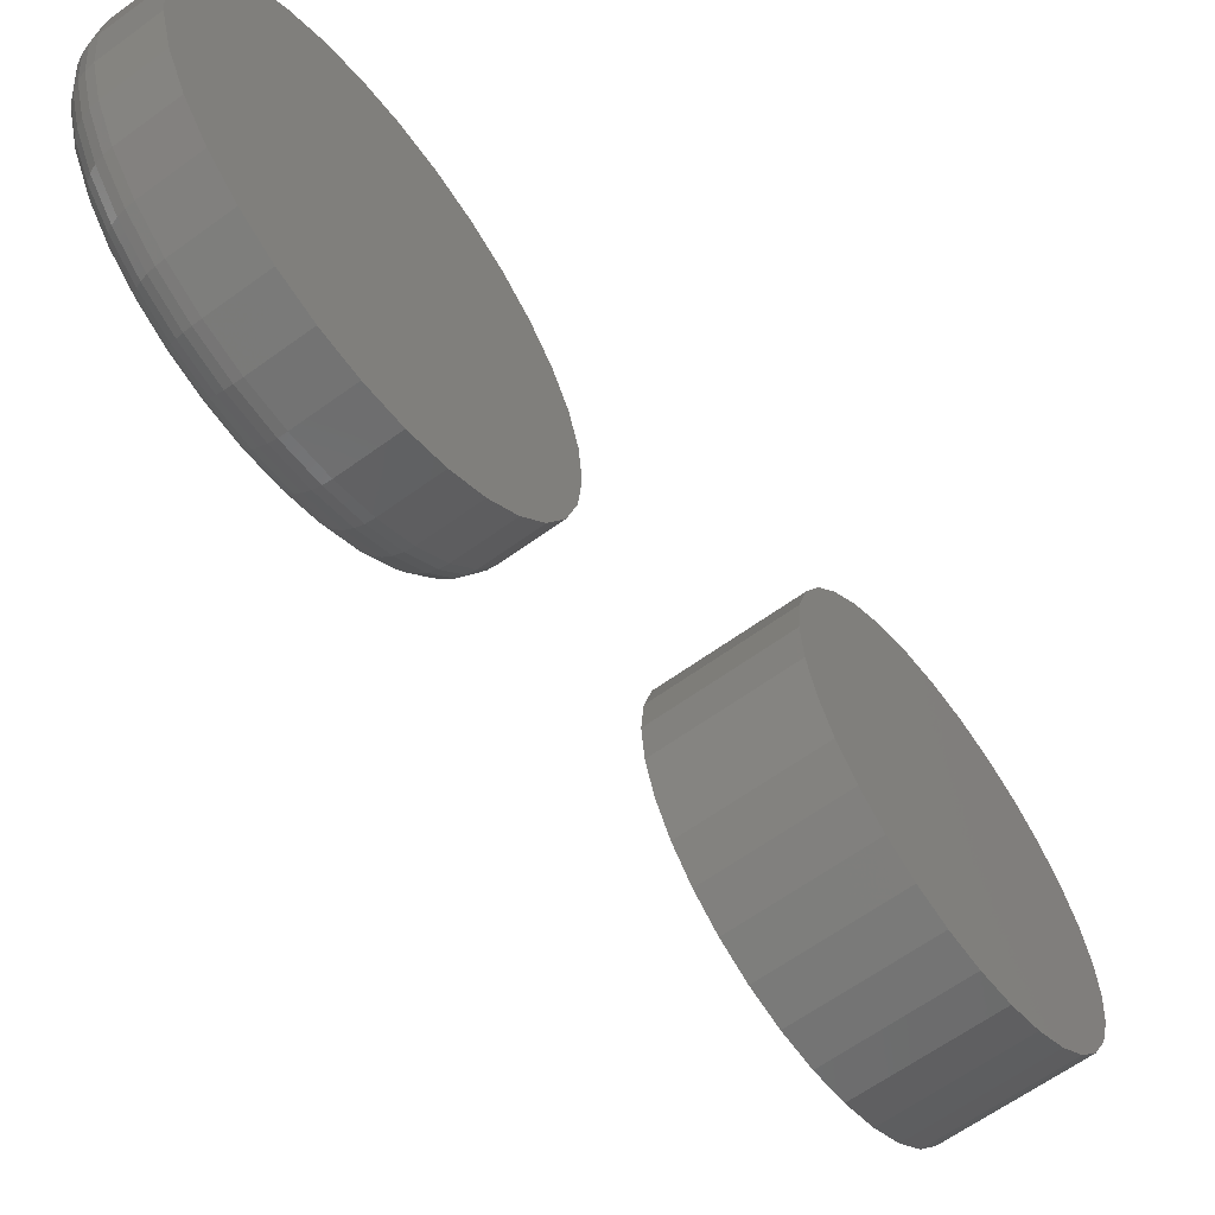
<metadata>
{"format":"stl","ext":"stl","renderer":"f3d","projection":"perspective","resolution":1024,"background":"white","views":[{"elev":-61.6,"azim":-143.3,"up":"+Z"}]}
</metadata>
<code>
# stl→obj: 384 verts, 760 faces
v 0.1094 0.2186 0.1355
v 0.1094 0.2942 0.1355
v 0.1094 0.2564 0.1392
v 0.1094 0.1822 0.1245
v 0.1094 0.3306 0.1245
v 0.1094 0.3306 -0.2338
v 0.1094 0.2186 -0.2449
v 0.1094 0.2942 -0.2449
v 0.1094 0.2564 -0.2486
v 0.1094 0.3641 0.1065
v 0.1094 0.1487 0.1065
v 0.1094 0.3935 0.08243
v 0.1094 0.1193 0.08243
v 0.1094 0.4176 0.05305
v 0.1094 0.09518 0.05305
v 0.1094 0.4356 0.01952
v 0.1094 0.07726 0.01952
v 0.1094 0.4466 -0.01686
v 0.1094 0.06623 -0.01686
v 0.1094 0.4503 -0.05469
v 0.1094 0.0625 -0.05469
v 0.1094 0.4466 -0.09252
v 0.1094 0.06623 -0.09252
v 0.1094 0.4356 -0.1289
v 0.1094 0.07726 -0.1289
v 0.1094 0.4176 -0.1624
v 0.1094 0.09518 -0.1624
v 0.1094 0.3935 -0.1918
v 0.1094 0.1193 -0.1918
v 0.1094 0.3641 -0.2159
v 0.1094 0.1487 -0.2159
v 0.1094 0.1822 -0.2338
v 8.667e-34 0.4972 -0.05469
v 0.0625 0.4972 -0.05469
v 2.934e-18 0.4926 -0.1017
v 0.0625 0.4926 -0.1017
v 5.755e-18 0.4789 -0.1468
v 0.0625 0.4789 -0.1468
v 8.354e-18 0.4566 -0.1885
v 0.0625 0.4566 -0.1885
v 1.063e-17 0.4267 -0.225
v 0.0625 0.4267 -0.225
v 1.25e-17 0.3902 -0.2549
v 0.0625 0.3902 -0.2549
v 1.389e-17 0.3486 -0.2771
v 0.0625 0.3486 -0.2771
v 1.475e-17 0.3034 -0.2909
v 0.0625 0.3034 -0.2909
v 1.504e-17 0.2564 -0.2955
v 0.0625 0.2564 -0.2955
v 1.475e-17 0.2094 -0.2909
v 0.0625 0.2094 -0.2909
v 1.389e-17 0.1643 -0.2771
v 0.0625 0.1643 -0.2771
v 1.25e-17 0.1226 -0.2549
v 0.0625 0.1226 -0.2549
v 1.063e-17 0.08615 -0.225
v 0.0625 0.08615 -0.225
v 8.354e-18 0.05621 -0.1885
v 0.0625 0.05621 -0.1885
v 5.755e-18 0.03395 -0.1468
v 0.0625 0.03395 -0.1468
v 2.934e-18 0.02025 -0.1017
v 0.0625 0.02025 -0.1017
v -2.762e-33 0.01562 -0.05469
v 0.0625 0.01562 -0.05469
v -2.934e-18 0.02025 -0.007712
v 0.0625 0.02025 -0.007712
v -5.755e-18 0.03395 0.03746
v 0.0625 0.03395 0.03746
v -8.354e-18 0.05621 0.07909
v 0.0625 0.05621 0.07909
v -1.063e-17 0.08615 0.1156
v 0.0625 0.08615 0.1156
v -1.25e-17 0.1226 0.1455
v 0.0625 0.1226 0.1455
v -1.389e-17 0.1643 0.1678
v 0.0625 0.1643 0.1678
v -1.475e-17 0.2094 0.1815
v 0.0625 0.2094 0.1815
v -1.504e-17 0.2564 0.1861
v 0.0625 0.2564 0.1861
v -1.475e-17 0.3034 0.1815
v 0.0625 0.3034 0.1815
v -1.389e-17 0.3486 0.1678
v 0.0625 0.3486 0.1678
v -1.25e-17 0.3902 0.1455
v 0.0625 0.3902 0.1455
v -1.063e-17 0.4267 0.1156
v 0.0625 0.4267 0.1156
v -8.354e-18 0.4566 0.07909
v 0.0625 0.4566 0.07909
v -5.755e-18 0.4789 0.03746
v 0.0625 0.4789 0.03746
v -2.934e-18 0.4926 -0.007712
v 0.0625 0.4926 -0.007712
v 0.1085 0.05336 -0.05469
v 0.1085 0.05726 -0.01507
v 0.1058 0.04456 -0.05469
v 0.1058 0.04863 -0.01336
v 0.1015 0.03646 -0.05469
v 0.1015 0.04068 -0.01178
v 0.09565 0.02935 -0.05469
v 0.09565 0.03372 -0.01039
v 0.08854 0.02352 -0.05469
v 0.08854 0.028 -0.009253
v 0.08044 0.01919 -0.05469
v 0.08044 0.02375 -0.008408
v 0.07164 0.01653 -0.05469
v 0.07164 0.02114 -0.007888
v 0.1085 0.4556 -0.01507
v 0.1085 0.4595 -0.05469
v 0.1058 0.4642 -0.01336
v 0.1058 0.4683 -0.05469
v 0.1015 0.4721 -0.01178
v 0.1015 0.4764 -0.05469
v 0.09565 0.4791 -0.01039
v 0.09565 0.4835 -0.05469
v 0.08854 0.4848 -0.009253
v 0.08854 0.4893 -0.05469
v 0.08044 0.4891 -0.008408
v 0.08044 0.4936 -0.05469
v 0.07164 0.4917 -0.007888
v 0.07164 0.4963 -0.05469
v 0.1085 0.444 0.02302
v 0.1058 0.4521 0.02639
v 0.1015 0.4596 0.02949
v 0.09565 0.4662 0.0322
v 0.08854 0.4716 0.03444
v 0.08044 0.4756 0.03609
v 0.07164 0.478 0.03711
v 0.1085 0.4253 0.05813
v 0.1058 0.4326 0.06301
v 0.1015 0.4393 0.06751
v 0.09565 0.4452 0.07146
v 0.08854 0.4501 0.0747
v 0.08044 0.4537 0.07711
v 0.07164 0.4559 0.07859
v 0.1085 0.4 0.0889
v 0.1058 0.4062 0.09512
v 0.1015 0.4119 0.1008
v 0.09565 0.417 0.1059
v 0.08854 0.4211 0.11
v 0.08044 0.4242 0.1131
v 0.07164 0.426 0.1149
v 0.1085 0.3692 0.1142
v 0.1058 0.3741 0.1215
v 0.1015 0.3786 0.1282
v 0.09565 0.3826 0.1341
v 0.08854 0.3858 0.139
v 0.08044 0.3882 0.1426
v 0.07164 0.3897 0.1448
v 0.1085 0.3341 0.1329
v 0.1058 0.3375 0.141
v 0.1015 0.3406 0.1485
v 0.09565 0.3433 0.1551
v 0.08854 0.3455 0.1605
v 0.08044 0.3472 0.1645
v 0.07164 0.3482 0.1669
v 0.1085 0.296 0.1445
v 0.1058 0.2977 0.1531
v 0.1015 0.2993 0.161
v 0.09565 0.3007 0.168
v 0.08854 0.3018 0.1737
v 0.08044 0.3027 0.178
v 0.07164 0.3032 0.1806
v 0.1085 0.2564 0.1484
v 0.1058 0.2564 0.1572
v 0.1015 0.2564 0.1653
v 0.09565 0.2564 0.1724
v 0.08854 0.2564 0.1782
v 0.08044 0.2564 0.1825
v 0.07164 0.2564 0.1852
v 0.1085 0.2168 0.1445
v 0.1058 0.2151 0.1531
v 0.1015 0.2135 0.161
v 0.09565 0.2121 0.168
v 0.08854 0.211 0.1737
v 0.08044 0.2101 0.178
v 0.07164 0.2096 0.1806
v 0.1085 0.1787 0.1329
v 0.1058 0.1753 0.141
v 0.1015 0.1722 0.1485
v 0.09565 0.1695 0.1551
v 0.08854 0.1673 0.1605
v 0.08044 0.1656 0.1645
v 0.07164 0.1646 0.1669
v 0.1085 0.1436 0.1142
v 0.1058 0.1387 0.1215
v 0.1015 0.1342 0.1282
v 0.09565 0.1303 0.1341
v 0.08854 0.127 0.139
v 0.08044 0.1246 0.1426
v 0.07164 0.1231 0.1448
v 0.1085 0.1128 0.0889
v 0.1058 0.1066 0.09512
v 0.1015 0.1009 0.1008
v 0.09565 0.09586 0.1059
v 0.08854 0.09174 0.11
v 0.08044 0.08867 0.1131
v 0.07164 0.08679 0.1149
v 0.1085 0.08758 0.05813
v 0.1058 0.08027 0.06301
v 0.1015 0.07353 0.06751
v 0.09565 0.06762 0.07146
v 0.08854 0.06277 0.0747
v 0.08044 0.05917 0.07711
v 0.07164 0.05695 0.07859
v 0.1085 0.06881 0.02302
v 0.1058 0.06069 0.02639
v 0.1015 0.0532 0.02949
v 0.09565 0.04664 0.0322
v 0.08854 0.04125 0.03444
v 0.08044 0.03725 0.03609
v 0.07164 0.03479 0.03711
v 0.1085 0.4556 -0.0943
v 0.1058 0.4642 -0.09602
v 0.1015 0.4721 -0.0976
v 0.09565 0.4791 -0.09898
v 0.08854 0.4848 -0.1001
v 0.08044 0.4891 -0.101
v 0.07164 0.4917 -0.1015
v 0.1085 0.05726 -0.0943
v 0.1058 0.04863 -0.09602
v 0.1015 0.04068 -0.0976
v 0.09565 0.03372 -0.09898
v 0.08854 0.028 -0.1001
v 0.08044 0.02375 -0.101
v 0.07164 0.02114 -0.1015
v 0.1085 0.06881 -0.1324
v 0.1058 0.06069 -0.1358
v 0.1015 0.0532 -0.1389
v 0.09565 0.04664 -0.1416
v 0.08854 0.04125 -0.1438
v 0.08044 0.03725 -0.1455
v 0.07164 0.03479 -0.1465
v 0.1085 0.08758 -0.1675
v 0.1058 0.08027 -0.1724
v 0.1015 0.07353 -0.1769
v 0.09565 0.06762 -0.1808
v 0.08854 0.06277 -0.1841
v 0.08044 0.05917 -0.1865
v 0.07164 0.05695 -0.188
v 0.1085 0.1128 -0.1983
v 0.1058 0.1066 -0.2045
v 0.1015 0.1009 -0.2102
v 0.09565 0.09586 -0.2152
v 0.08854 0.09174 -0.2194
v 0.08044 0.08867 -0.2224
v 0.07164 0.08679 -0.2243
v 0.1085 0.1436 -0.2235
v 0.1058 0.1387 -0.2308
v 0.1015 0.1342 -0.2376
v 0.09565 0.1303 -0.2435
v 0.08854 0.127 -0.2483
v 0.08044 0.1246 -0.2519
v 0.07164 0.1231 -0.2541
v 0.1085 0.1787 -0.2423
v 0.1058 0.1753 -0.2504
v 0.1015 0.1722 -0.2579
v 0.09565 0.1695 -0.2645
v 0.08854 0.1673 -0.2698
v 0.08044 0.1656 -0.2739
v 0.07164 0.1646 -0.2763
v 0.1085 0.2168 -0.2538
v 0.1058 0.2151 -0.2625
v 0.1015 0.2135 -0.2704
v 0.09565 0.2121 -0.2774
v 0.08854 0.211 -0.2831
v 0.08044 0.2101 -0.2874
v 0.07164 0.2096 -0.29
v 0.1085 0.2564 -0.2577
v 0.1058 0.2564 -0.2665
v 0.1015 0.2564 -0.2746
v 0.09565 0.2564 -0.2817
v 0.08854 0.2564 -0.2876
v 0.08044 0.2564 -0.2919
v 0.07164 0.2564 -0.2946
v 0.1085 0.296 -0.2538
v 0.1058 0.2977 -0.2625
v 0.1015 0.2993 -0.2704
v 0.09565 0.3007 -0.2774
v 0.08854 0.3018 -0.2831
v 0.08044 0.3027 -0.2874
v 0.07164 0.3032 -0.29
v 0.1085 0.3341 -0.2423
v 0.1058 0.3375 -0.2504
v 0.1015 0.3406 -0.2579
v 0.09565 0.3433 -0.2645
v 0.08854 0.3455 -0.2698
v 0.08044 0.3472 -0.2739
v 0.07164 0.3482 -0.2763
v 0.1085 0.3692 -0.2235
v 0.1058 0.3741 -0.2308
v 0.1015 0.3786 -0.2376
v 0.09565 0.3826 -0.2435
v 0.08854 0.3858 -0.2483
v 0.08044 0.3882 -0.2519
v 0.07164 0.3897 -0.2541
v 0.1085 0.4 -0.1983
v 0.1058 0.4062 -0.2045
v 0.1015 0.4119 -0.2102
v 0.09565 0.417 -0.2152
v 0.08854 0.4211 -0.2194
v 0.08044 0.4242 -0.2224
v 0.07164 0.426 -0.2243
v 0.1085 0.4253 -0.1675
v 0.1058 0.4326 -0.1724
v 0.1015 0.4393 -0.1769
v 0.09565 0.4452 -0.1808
v 0.08854 0.4501 -0.1841
v 0.08044 0.4537 -0.1865
v 0.07164 0.4559 -0.188
v 0.1085 0.444 -0.1324
v 0.1058 0.4521 -0.1358
v 0.1015 0.4596 -0.1389
v 0.09565 0.4662 -0.1416
v 0.08854 0.4716 -0.1438
v 0.08044 0.4756 -0.1455
v 0.07164 0.478 -0.1465
v 0.1641 -0.5625 0.3847
v 0.1641 -0.4717 0.3847
v 0.1641 -0.5171 0.3891
v 0.1641 -0.6062 0.3714
v 0.1641 -0.428 0.3714
v 0.1641 -0.428 -0.05892
v 0.1641 -0.5625 -0.07217
v 0.1641 -0.4717 -0.07217
v 0.1641 -0.5171 -0.07664
v 0.1641 -0.3877 0.3499
v 0.1641 -0.6465 0.3499
v 0.1641 -0.3524 0.3209
v 0.1641 -0.6818 0.3209
v 0.1641 -0.3235 0.2856
v 0.1641 -0.7108 0.2856
v 0.1641 -0.3019 0.2454
v 0.1641 -0.7323 0.2454
v 0.1641 -0.2887 0.2017
v 0.1641 -0.7455 0.2017
v 0.1641 -0.2842 0.1562
v 0.1641 -0.75 0.1562
v 0.1641 -0.2887 0.1108
v 0.1641 -0.7455 0.1108
v 0.1641 -0.3019 0.06713
v 0.1641 -0.7323 0.06713
v 0.1641 -0.3235 0.02686
v 0.1641 -0.7108 0.02686
v 0.1641 -0.3524 -0.008431
v 0.1641 -0.6818 -0.008431
v 0.1641 -0.3877 -0.03739
v 0.1641 -0.6465 -0.03739
v 0.1641 -0.6062 -0.05892
v -1.293e-17 -0.5171 0.3891
v -1.268e-17 -0.4717 0.3847
v -1.268e-17 -0.5625 0.3847
v -1.194e-17 -0.6062 0.3714
v -1.194e-17 -0.428 0.3714
v 1.268e-17 -0.4717 -0.07217
v 1.268e-17 -0.5625 -0.07217
v 1.194e-17 -0.428 -0.05892
v 1.293e-17 -0.5171 -0.07664
v 1.194e-17 -0.6062 -0.05892
v 1.075e-17 -0.6465 -0.03739
v 1.075e-17 -0.3877 -0.03739
v 9.142e-18 -0.6818 -0.008431
v 9.142e-18 -0.3524 -0.008431
v 7.183e-18 -0.7108 0.02686
v 7.183e-18 -0.3235 0.02686
v 4.947e-18 -0.7323 0.06713
v 4.947e-18 -0.3019 0.06713
v 2.522e-18 -0.7455 0.1108
v 2.522e-18 -0.2887 0.1108
v -2.375e-33 -0.75 0.1562
v 0 -0.2842 0.1562
v -2.522e-18 -0.7455 0.2017
v -2.522e-18 -0.2887 0.2017
v -4.947e-18 -0.7323 0.2454
v -4.947e-18 -0.3019 0.2454
v -7.183e-18 -0.7108 0.2856
v -7.183e-18 -0.3235 0.2856
v -9.142e-18 -0.6818 0.3209
v -9.142e-18 -0.3524 0.3209
v -1.075e-17 -0.6465 0.3499
v -1.075e-17 -0.3877 0.3499
f 1 2 3
f 2 1 4
f 2 4 5
f 6 7 8
f 8 7 9
f 5 4 10
f 10 4 11
f 10 11 12
f 12 11 13
f 12 13 14
f 14 13 15
f 14 15 16
f 16 15 17
f 16 17 18
f 18 17 19
f 18 19 20
f 20 19 21
f 20 21 22
f 22 21 23
f 22 23 24
f 24 23 25
f 24 25 26
f 26 25 27
f 26 27 28
f 28 27 29
f 28 29 30
f 30 29 31
f 30 31 6
f 6 31 32
f 6 32 7
f 33 34 35
f 35 34 36
f 35 36 37
f 37 36 38
f 37 38 39
f 39 38 40
f 39 40 41
f 41 40 42
f 41 42 43
f 43 42 44
f 43 44 45
f 45 44 46
f 45 46 47
f 47 46 48
f 47 48 49
f 49 48 50
f 49 50 51
f 51 50 52
f 51 52 53
f 53 52 54
f 53 54 55
f 55 54 56
f 55 56 57
f 57 56 58
f 57 58 59
f 59 58 60
f 59 60 61
f 61 60 62
f 61 62 63
f 63 62 64
f 63 64 65
f 65 64 66
f 65 66 67
f 67 66 68
f 67 68 69
f 69 68 70
f 69 70 71
f 71 70 72
f 71 72 73
f 73 72 74
f 73 74 75
f 75 74 76
f 75 76 77
f 77 76 78
f 77 78 79
f 79 78 80
f 79 80 81
f 81 80 82
f 81 82 83
f 83 82 84
f 83 84 85
f 85 84 86
f 85 86 87
f 87 86 88
f 87 88 89
f 89 88 90
f 89 90 91
f 91 90 92
f 91 92 93
f 93 92 94
f 93 94 95
f 95 94 96
f 95 96 33
f 33 96 34
f 21 19 97
f 97 19 98
f 97 98 99
f 99 98 100
f 99 100 101
f 101 100 102
f 101 102 103
f 103 102 104
f 103 104 105
f 105 104 106
f 105 106 107
f 107 106 108
f 107 108 109
f 109 108 110
f 109 110 66
f 66 110 68
f 18 20 111
f 111 20 112
f 111 112 113
f 113 112 114
f 113 114 115
f 115 114 116
f 115 116 117
f 117 116 118
f 117 118 119
f 119 118 120
f 119 120 121
f 121 120 122
f 121 122 123
f 123 122 124
f 123 124 96
f 96 124 34
f 16 18 125
f 125 18 111
f 125 111 126
f 126 111 113
f 126 113 127
f 127 113 115
f 127 115 128
f 128 115 117
f 128 117 129
f 129 117 119
f 129 119 130
f 130 119 121
f 130 121 131
f 131 121 123
f 131 123 94
f 94 123 96
f 14 16 132
f 132 16 125
f 132 125 133
f 133 125 126
f 133 126 134
f 134 126 127
f 134 127 135
f 135 127 128
f 135 128 136
f 136 128 129
f 136 129 137
f 137 129 130
f 137 130 138
f 138 130 131
f 138 131 92
f 92 131 94
f 12 14 139
f 139 14 132
f 139 132 140
f 140 132 133
f 140 133 141
f 141 133 134
f 141 134 142
f 142 134 135
f 142 135 143
f 143 135 136
f 143 136 144
f 144 136 137
f 144 137 145
f 145 137 138
f 145 138 90
f 90 138 92
f 10 12 146
f 146 12 139
f 146 139 147
f 147 139 140
f 147 140 148
f 148 140 141
f 148 141 149
f 149 141 142
f 149 142 150
f 150 142 143
f 150 143 151
f 151 143 144
f 151 144 152
f 152 144 145
f 152 145 88
f 88 145 90
f 5 10 153
f 153 10 146
f 153 146 154
f 154 146 147
f 154 147 155
f 155 147 148
f 155 148 156
f 156 148 149
f 156 149 157
f 157 149 150
f 157 150 158
f 158 150 151
f 158 151 159
f 159 151 152
f 159 152 86
f 86 152 88
f 2 5 160
f 160 5 153
f 160 153 161
f 161 153 154
f 161 154 162
f 162 154 155
f 162 155 163
f 163 155 156
f 163 156 164
f 164 156 157
f 164 157 165
f 165 157 158
f 165 158 166
f 166 158 159
f 166 159 84
f 84 159 86
f 3 2 167
f 167 2 160
f 167 160 168
f 168 160 161
f 168 161 169
f 169 161 162
f 169 162 170
f 170 162 163
f 170 163 171
f 171 163 164
f 171 164 172
f 172 164 165
f 172 165 173
f 173 165 166
f 173 166 82
f 82 166 84
f 1 3 174
f 174 3 167
f 174 167 175
f 175 167 168
f 175 168 176
f 176 168 169
f 176 169 177
f 177 169 170
f 177 170 178
f 178 170 171
f 178 171 179
f 179 171 172
f 179 172 180
f 180 172 173
f 180 173 80
f 80 173 82
f 4 1 181
f 181 1 174
f 181 174 182
f 182 174 175
f 182 175 183
f 183 175 176
f 183 176 184
f 184 176 177
f 184 177 185
f 185 177 178
f 185 178 186
f 186 178 179
f 186 179 187
f 187 179 180
f 187 180 78
f 78 180 80
f 11 4 188
f 188 4 181
f 188 181 189
f 189 181 182
f 189 182 190
f 190 182 183
f 190 183 191
f 191 183 184
f 191 184 192
f 192 184 185
f 192 185 193
f 193 185 186
f 193 186 194
f 194 186 187
f 194 187 76
f 76 187 78
f 13 11 195
f 195 11 188
f 195 188 196
f 196 188 189
f 196 189 197
f 197 189 190
f 197 190 198
f 198 190 191
f 198 191 199
f 199 191 192
f 199 192 200
f 200 192 193
f 200 193 201
f 201 193 194
f 201 194 74
f 74 194 76
f 15 13 202
f 202 13 195
f 202 195 203
f 203 195 196
f 203 196 204
f 204 196 197
f 204 197 205
f 205 197 198
f 205 198 206
f 206 198 199
f 206 199 207
f 207 199 200
f 207 200 208
f 208 200 201
f 208 201 72
f 72 201 74
f 17 15 209
f 209 15 202
f 209 202 210
f 210 202 203
f 210 203 211
f 211 203 204
f 211 204 212
f 212 204 205
f 212 205 213
f 213 205 206
f 213 206 214
f 214 206 207
f 214 207 215
f 215 207 208
f 215 208 70
f 70 208 72
f 19 17 98
f 98 17 209
f 98 209 100
f 100 209 210
f 100 210 102
f 102 210 211
f 102 211 104
f 104 211 212
f 104 212 106
f 106 212 213
f 106 213 108
f 108 213 214
f 108 214 110
f 110 214 215
f 110 215 68
f 68 215 70
f 20 22 112
f 112 22 216
f 112 216 114
f 114 216 217
f 114 217 116
f 116 217 218
f 116 218 118
f 118 218 219
f 118 219 120
f 120 219 220
f 120 220 122
f 122 220 221
f 122 221 124
f 124 221 222
f 124 222 34
f 34 222 36
f 23 21 223
f 223 21 97
f 223 97 224
f 224 97 99
f 224 99 225
f 225 99 101
f 225 101 226
f 226 101 103
f 226 103 227
f 227 103 105
f 227 105 228
f 228 105 107
f 228 107 229
f 229 107 109
f 229 109 64
f 64 109 66
f 25 23 230
f 230 23 223
f 230 223 231
f 231 223 224
f 231 224 232
f 232 224 225
f 232 225 233
f 233 225 226
f 233 226 234
f 234 226 227
f 234 227 235
f 235 227 228
f 235 228 236
f 236 228 229
f 236 229 62
f 62 229 64
f 27 25 237
f 237 25 230
f 237 230 238
f 238 230 231
f 238 231 239
f 239 231 232
f 239 232 240
f 240 232 233
f 240 233 241
f 241 233 234
f 241 234 242
f 242 234 235
f 242 235 243
f 243 235 236
f 243 236 60
f 60 236 62
f 29 27 244
f 244 27 237
f 244 237 245
f 245 237 238
f 245 238 246
f 246 238 239
f 246 239 247
f 247 239 240
f 247 240 248
f 248 240 241
f 248 241 249
f 249 241 242
f 249 242 250
f 250 242 243
f 250 243 58
f 58 243 60
f 31 29 251
f 251 29 244
f 251 244 252
f 252 244 245
f 252 245 253
f 253 245 246
f 253 246 254
f 254 246 247
f 254 247 255
f 255 247 248
f 255 248 256
f 256 248 249
f 256 249 257
f 257 249 250
f 257 250 56
f 56 250 58
f 32 31 258
f 258 31 251
f 258 251 259
f 259 251 252
f 259 252 260
f 260 252 253
f 260 253 261
f 261 253 254
f 261 254 262
f 262 254 255
f 262 255 263
f 263 255 256
f 263 256 264
f 264 256 257
f 264 257 54
f 54 257 56
f 7 32 265
f 265 32 258
f 265 258 266
f 266 258 259
f 266 259 267
f 267 259 260
f 267 260 268
f 268 260 261
f 268 261 269
f 269 261 262
f 269 262 270
f 270 262 263
f 270 263 271
f 271 263 264
f 271 264 52
f 52 264 54
f 9 7 272
f 272 7 265
f 272 265 273
f 273 265 266
f 273 266 274
f 274 266 267
f 274 267 275
f 275 267 268
f 275 268 276
f 276 268 269
f 276 269 277
f 277 269 270
f 277 270 278
f 278 270 271
f 278 271 50
f 50 271 52
f 8 9 279
f 279 9 272
f 279 272 280
f 280 272 273
f 280 273 281
f 281 273 274
f 281 274 282
f 282 274 275
f 282 275 283
f 283 275 276
f 283 276 284
f 284 276 277
f 284 277 285
f 285 277 278
f 285 278 48
f 48 278 50
f 6 8 286
f 286 8 279
f 286 279 287
f 287 279 280
f 287 280 288
f 288 280 281
f 288 281 289
f 289 281 282
f 289 282 290
f 290 282 283
f 290 283 291
f 291 283 284
f 291 284 292
f 292 284 285
f 292 285 46
f 46 285 48
f 30 6 293
f 293 6 286
f 293 286 294
f 294 286 287
f 294 287 295
f 295 287 288
f 295 288 296
f 296 288 289
f 296 289 297
f 297 289 290
f 297 290 298
f 298 290 291
f 298 291 299
f 299 291 292
f 299 292 44
f 44 292 46
f 28 30 300
f 300 30 293
f 300 293 301
f 301 293 294
f 301 294 302
f 302 294 295
f 302 295 303
f 303 295 296
f 303 296 304
f 304 296 297
f 304 297 305
f 305 297 298
f 305 298 306
f 306 298 299
f 306 299 42
f 42 299 44
f 26 28 307
f 307 28 300
f 307 300 308
f 308 300 301
f 308 301 309
f 309 301 302
f 309 302 310
f 310 302 303
f 310 303 311
f 311 303 304
f 311 304 312
f 312 304 305
f 312 305 313
f 313 305 306
f 313 306 40
f 40 306 42
f 24 26 314
f 314 26 307
f 314 307 315
f 315 307 308
f 315 308 316
f 316 308 309
f 316 309 317
f 317 309 310
f 317 310 318
f 318 310 311
f 318 311 319
f 319 311 312
f 319 312 320
f 320 312 313
f 320 313 38
f 38 313 40
f 22 24 216
f 216 24 314
f 216 314 217
f 217 314 315
f 217 315 218
f 218 315 316
f 218 316 219
f 219 316 317
f 219 317 220
f 220 317 318
f 220 318 221
f 221 318 319
f 221 319 222
f 222 319 320
f 222 320 36
f 36 320 38
f 81 83 79
f 77 79 83
f 85 77 83
f 47 51 45
f 49 51 47
f 51 53 45
f 45 53 55
f 45 55 43
f 43 55 57
f 43 57 41
f 41 57 59
f 41 59 39
f 39 59 61
f 39 61 37
f 37 61 63
f 37 63 35
f 35 63 65
f 35 65 33
f 33 65 67
f 33 67 95
f 95 67 69
f 95 69 93
f 93 69 71
f 93 71 91
f 91 71 73
f 91 73 89
f 89 73 75
f 89 75 87
f 87 75 77
f 87 77 85
f 321 322 323
f 322 321 324
f 322 324 325
f 326 327 328
f 328 327 329
f 325 324 330
f 330 324 331
f 330 331 332
f 332 331 333
f 332 333 334
f 334 333 335
f 334 335 336
f 336 335 337
f 336 337 338
f 338 337 339
f 338 339 340
f 340 339 341
f 340 341 342
f 342 341 343
f 342 343 344
f 344 343 345
f 344 345 346
f 346 345 347
f 346 347 348
f 348 347 349
f 348 349 350
f 350 349 351
f 350 351 326
f 326 351 352
f 326 352 327
f 353 354 355
f 356 355 354
f 357 356 354
f 358 359 360
f 361 359 358
f 359 362 360
f 360 362 363
f 360 363 364
f 364 363 365
f 364 365 366
f 366 365 367
f 366 367 368
f 368 367 369
f 368 369 370
f 370 369 371
f 370 371 372
f 372 371 373
f 372 373 374
f 374 373 375
f 374 375 376
f 376 375 377
f 376 377 378
f 378 377 379
f 378 379 380
f 380 379 381
f 380 381 382
f 382 381 383
f 382 383 384
f 384 383 356
f 384 356 357
f 374 340 372
f 372 340 342
f 372 342 370
f 370 342 344
f 370 344 368
f 368 344 346
f 368 346 366
f 366 346 348
f 366 348 364
f 364 348 350
f 364 350 360
f 360 350 326
f 360 326 358
f 358 326 328
f 358 328 361
f 361 328 329
f 361 329 359
f 359 329 327
f 359 327 362
f 362 327 352
f 362 352 363
f 363 352 351
f 363 351 365
f 365 351 349
f 365 349 367
f 367 349 347
f 367 347 369
f 369 347 345
f 369 345 371
f 371 345 343
f 371 343 373
f 373 343 341
f 373 341 375
f 375 341 339
f 375 339 377
f 377 339 337
f 377 337 379
f 379 337 335
f 379 335 381
f 381 335 333
f 381 333 383
f 383 333 331
f 383 331 356
f 356 331 324
f 356 324 355
f 355 324 321
f 355 321 353
f 353 321 323
f 353 323 354
f 354 323 322
f 354 322 357
f 357 322 325
f 357 325 384
f 384 325 330
f 384 330 382
f 382 330 332
f 382 332 380
f 380 332 334
f 380 334 378
f 378 334 336
f 378 336 376
f 376 336 338
f 376 338 374
f 374 338 340

</code>
